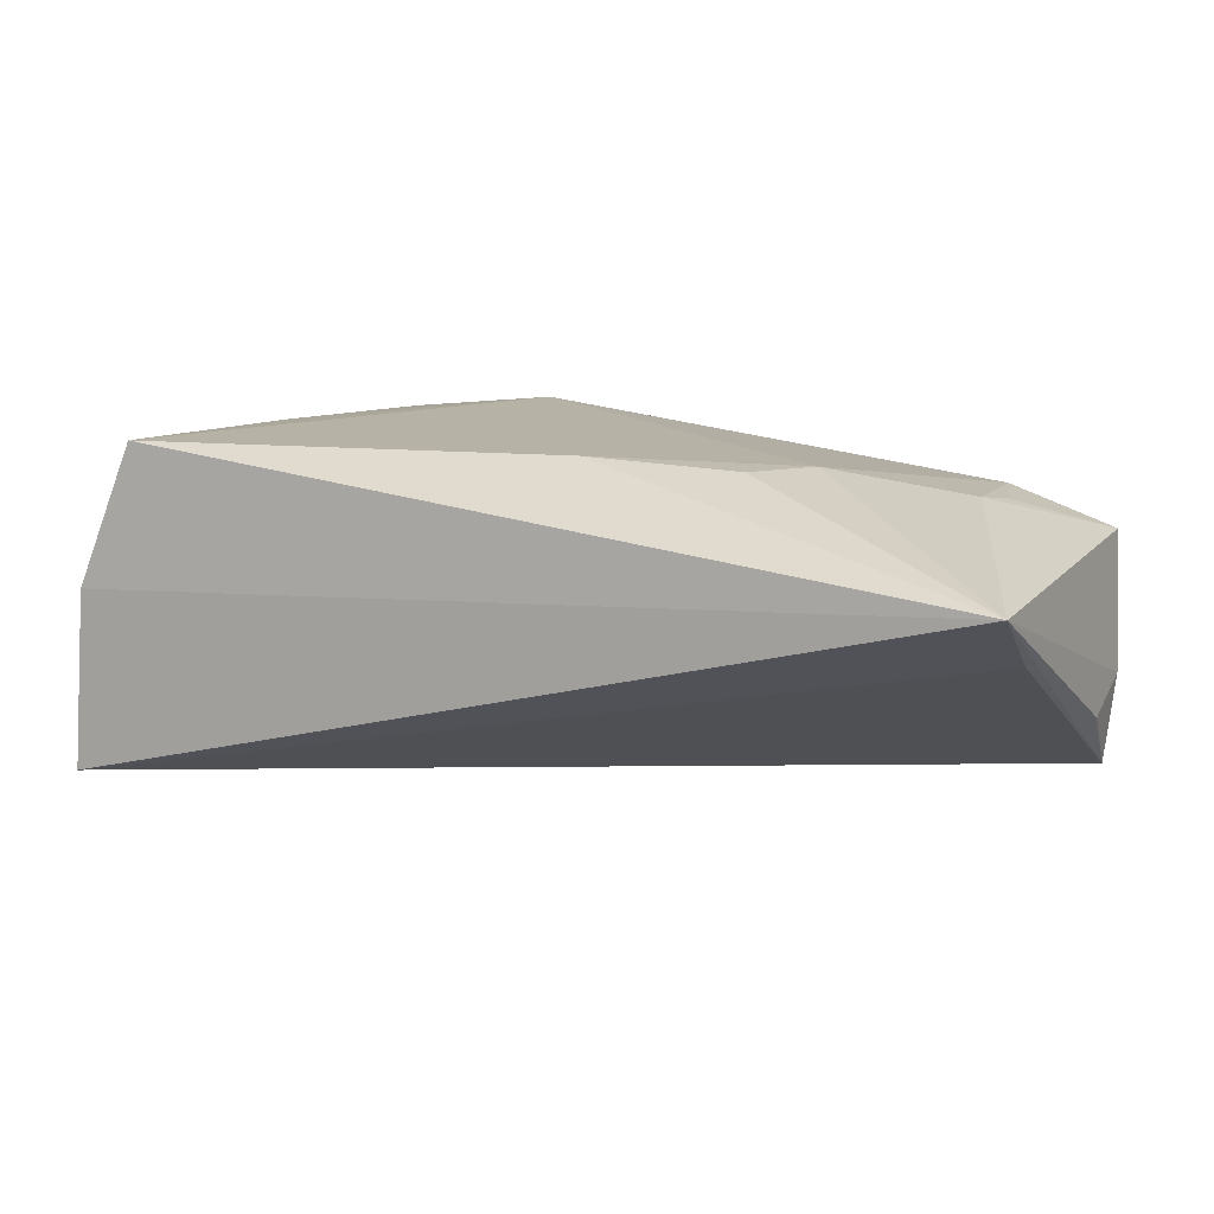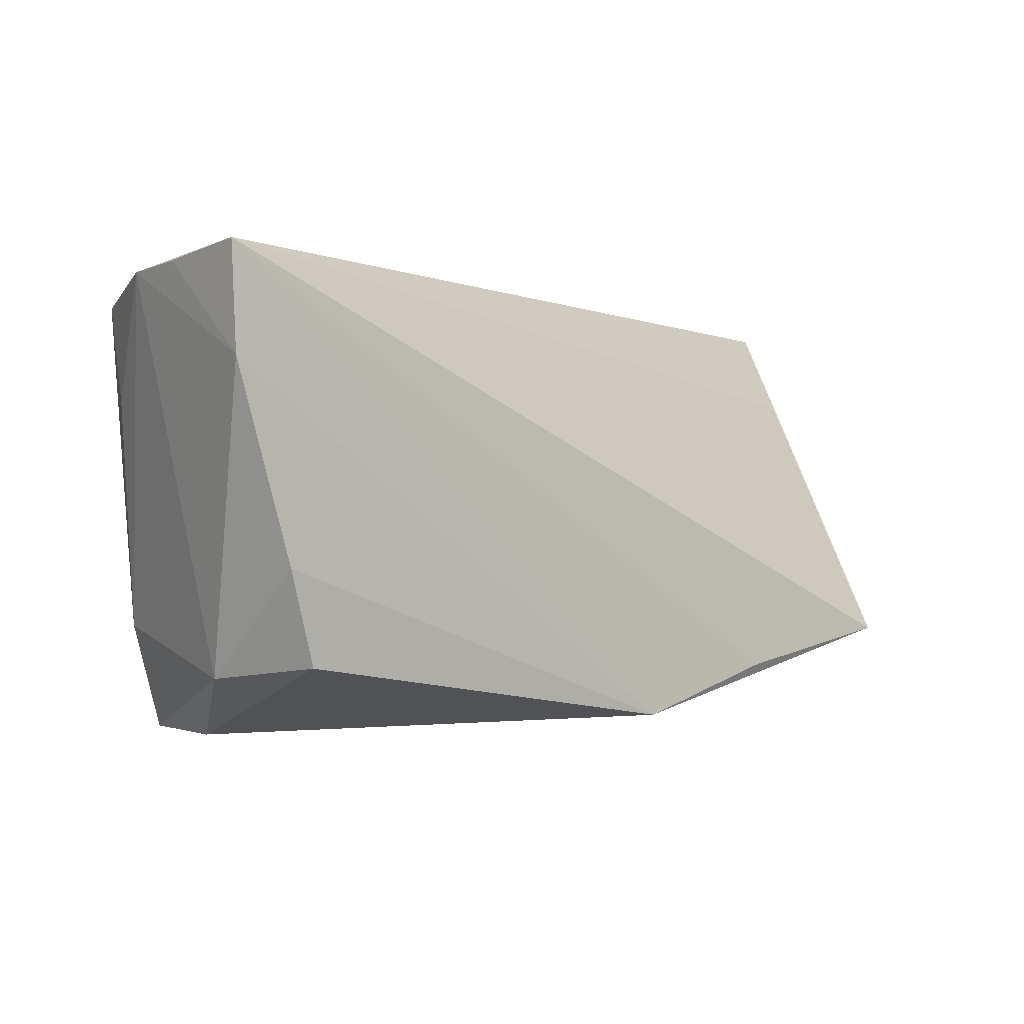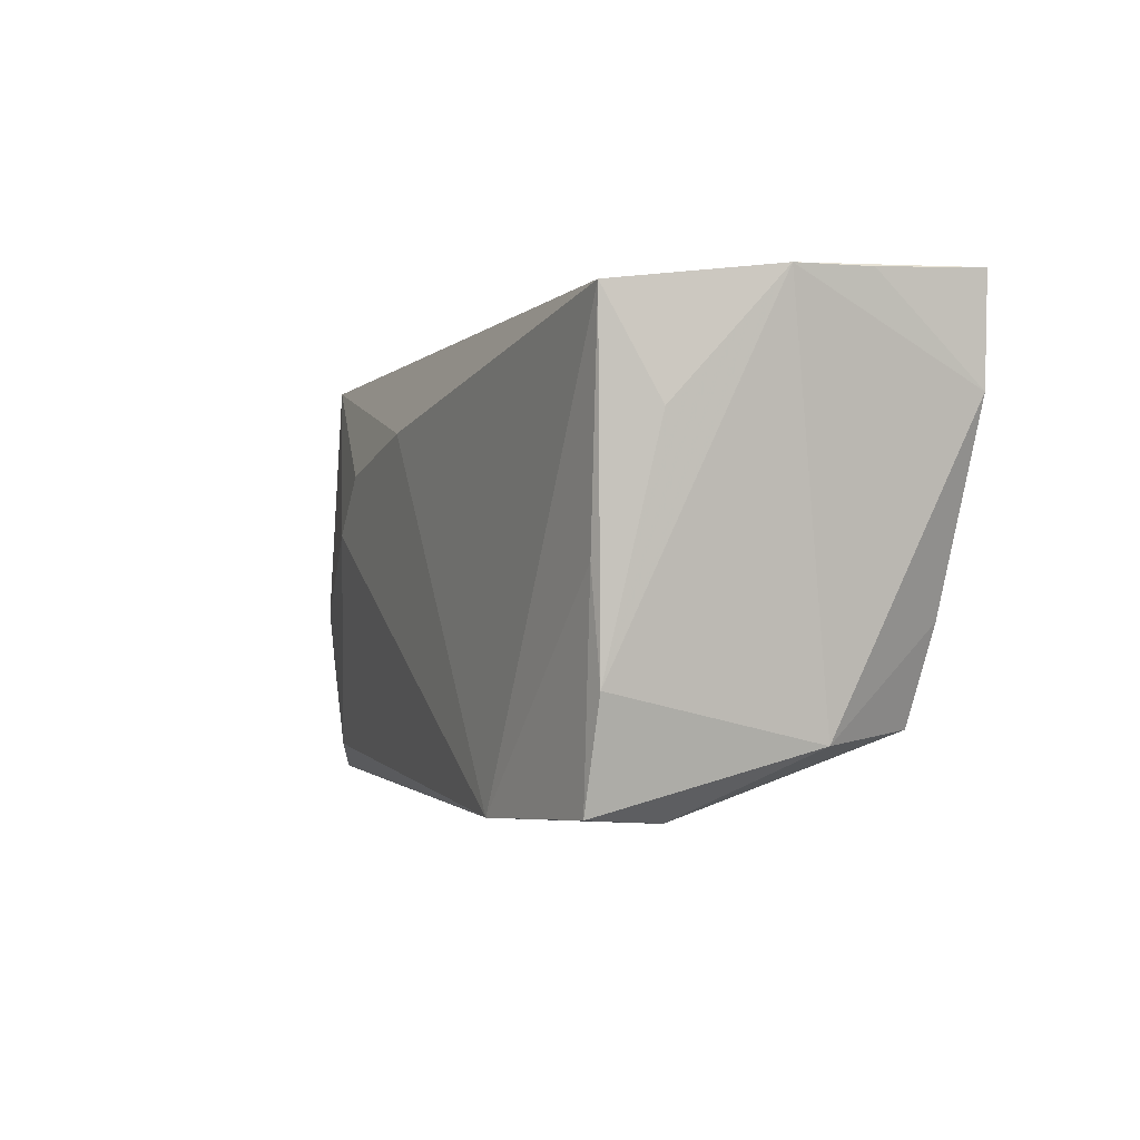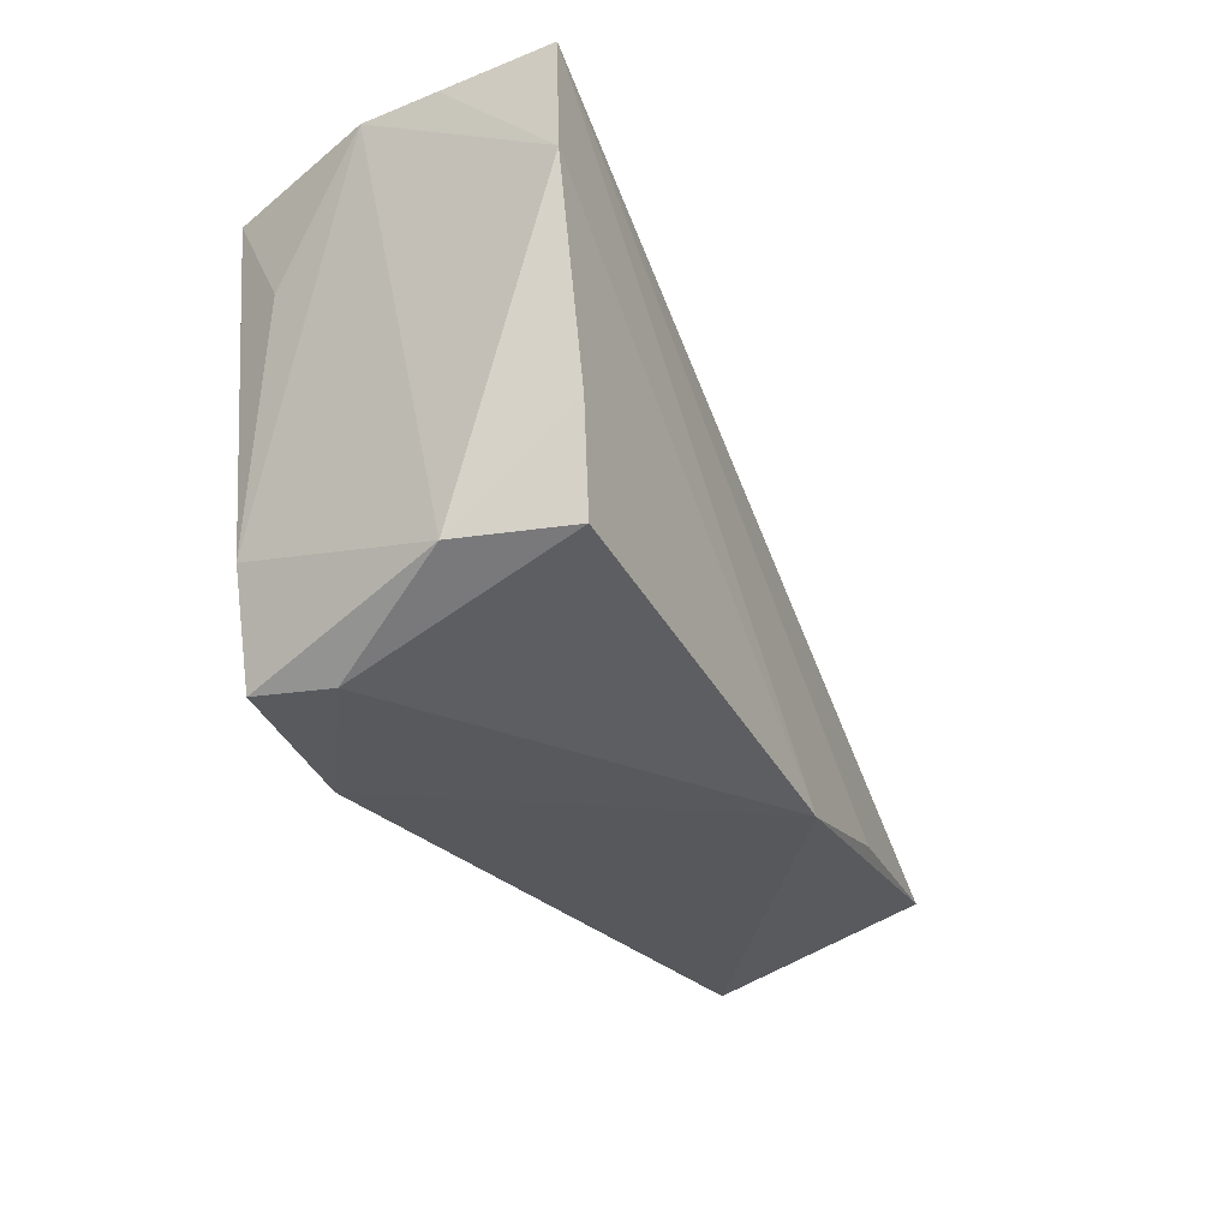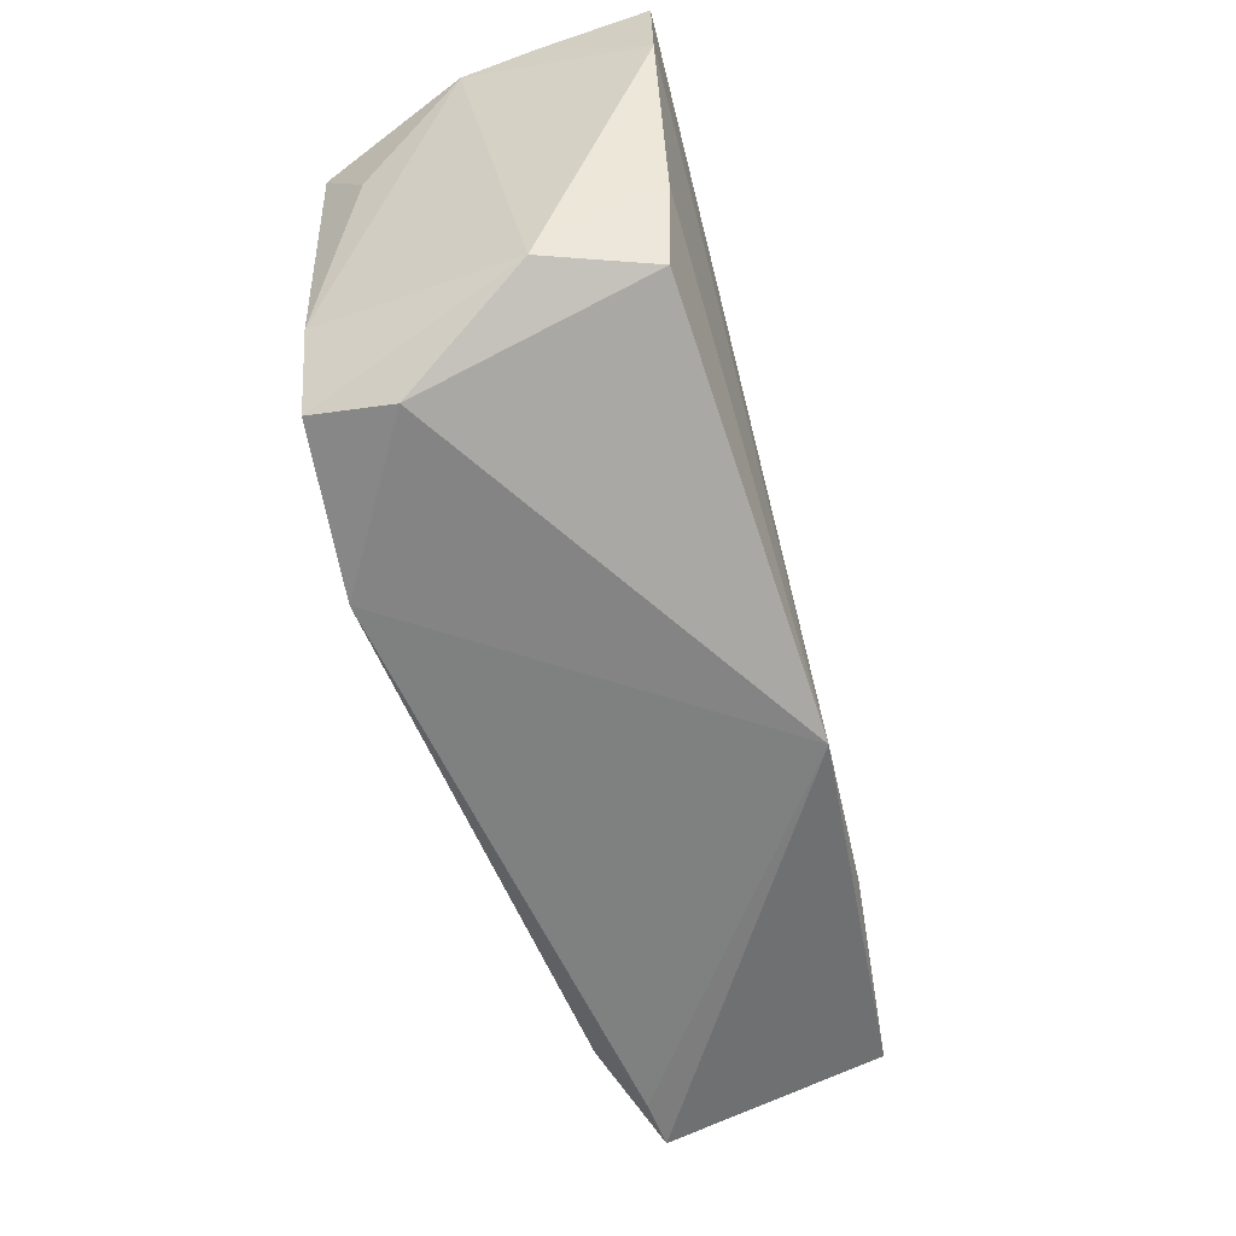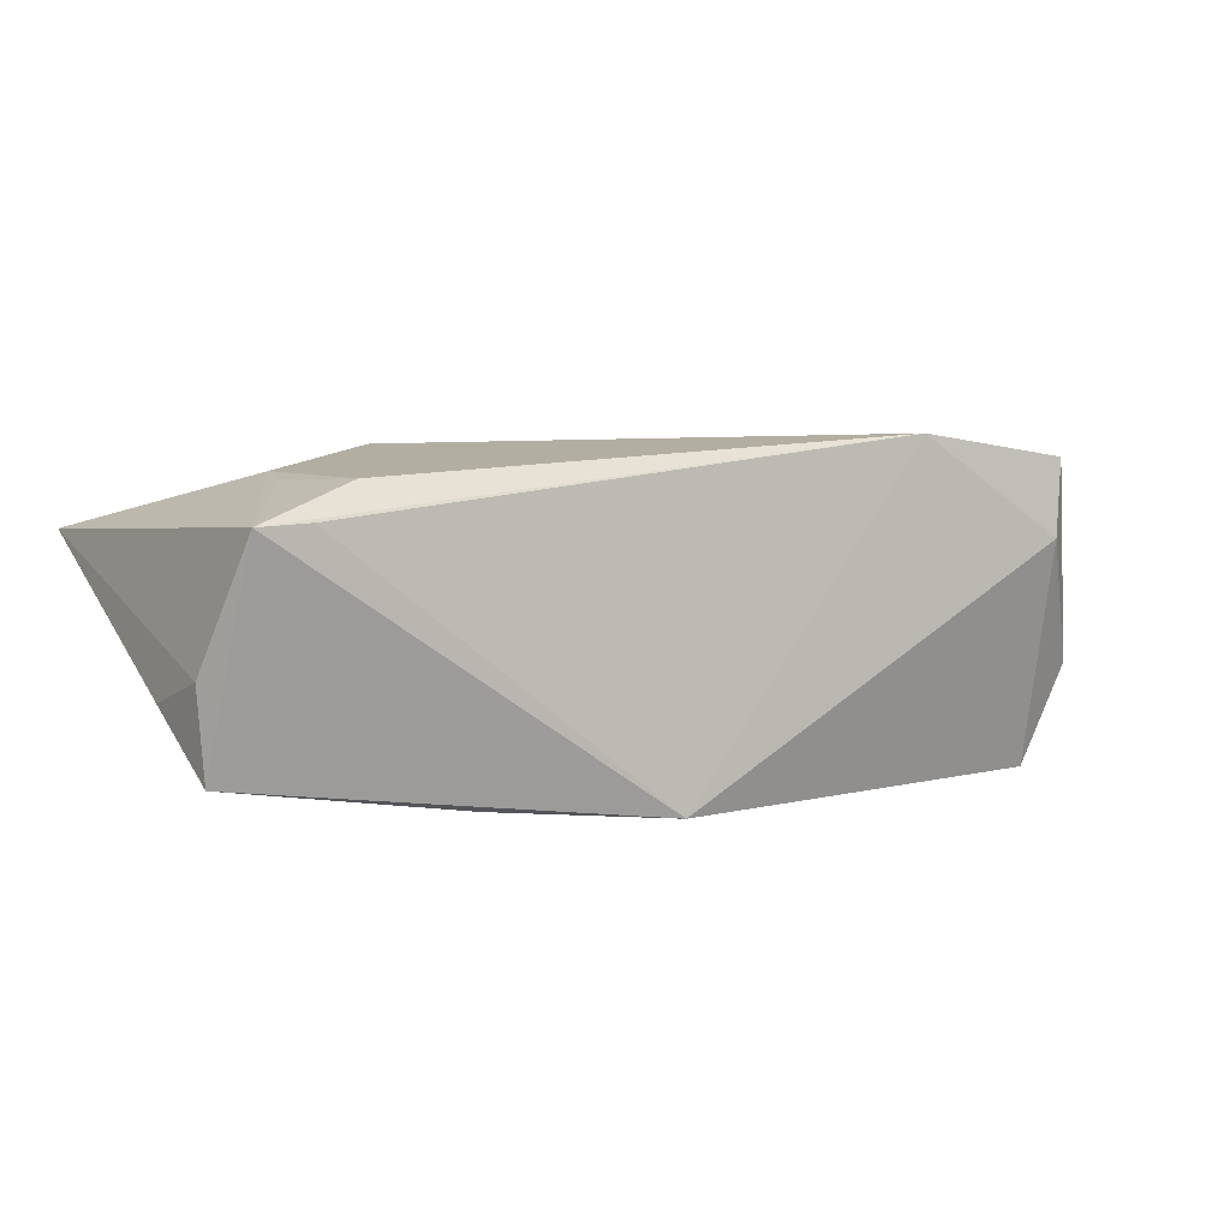
<metadata>
{"format":"obj","ext":"obj","renderer":"f3d","projection":"perspective","resolution":1024,"background":"white","views":[{"elev":12.4,"azim":-152.3,"up":"+Z"},{"elev":-1.6,"azim":139.5,"up":"+Y"},{"elev":-3.4,"azim":65.5,"up":"+Y"},{"elev":-30.4,"azim":114.9,"up":"+Y"},{"elev":-61.6,"azim":106.3,"up":"+Y"},{"elev":2.0,"azim":-29.6,"up":"+Z"}]}
</metadata>
<code>
v 0.04178 -0.001582 0.01767
v 0.05207 0.0281 -0.02108
v -0.05981 -0.005829 -0.008687
v 0.04506 -0.01935 -0.006748
v -0.031 -0.01972 -0.0197
v -0.05039 -0.02432 0.009149
v 0.03838 -0.02641 0.01684
v -0.05642 -0.0239 0.008687
v -0.02668 0.01291 0.01803
v -0.05813 -0.01547 -0.0165
v 0.03727 -0.027 0.00766
v -0.04696 -0.003264 0.0146
v 0.05144 0.01574 -0.02108
v 0.0517 0.02719 -0.008207
v -0.04447 -0.02067 0.01346
v 0.04209 -0.01394 0.01676
v -0.03192 0.00584 0.01802
v -0.06002 0.0281 0.008799
v -0.05871 0.01737 0.001845
v 0.05111 0.02697 0.0006774
v -0.01022 -0.02531 -0.02108
v -0.009037 0.0163 0.01896
v 0.01884 -0.02708 0.01901
v 0.04378 -0.006882 -0.02017
v 0.04463 0.02509 0.01819
v -0.05923 -0.01587 -0.006007
v 0.03993 -0.01788 -0.01889
v -0.04809 -0.009536 0.01358
v 0.0466 0.01308 0.01206
f 19 18 2
f 23 25 22
f 22 25 18
f 10 19 2
f 21 8 10
f 3 18 10
f 18 19 10
f 26 18 3
f 26 8 18
f 3 10 26
f 26 10 8
f 6 21 23
f 23 8 6
f 6 8 21
f 2 18 20
f 18 25 20
f 1 25 23
f 1 16 25
f 23 22 17
f 2 21 5
f 5 10 2
f 21 10 5
f 13 21 2
f 25 16 29
f 29 20 25
f 16 20 29
f 7 1 23
f 16 1 7
f 18 8 12
f 12 17 18
f 9 22 18
f 18 17 9
f 9 17 22
f 2 20 14
f 14 13 2
f 20 13 14
f 24 27 21
f 21 13 24
f 23 21 11
f 11 7 23
f 21 27 11
f 15 8 23
f 17 12 15
f 23 17 15
f 4 24 13
f 16 7 4
f 27 24 4
f 4 20 16
f 4 13 20
f 4 11 27
f 7 11 4
f 28 12 8
f 8 15 28
f 28 15 12

</code>
